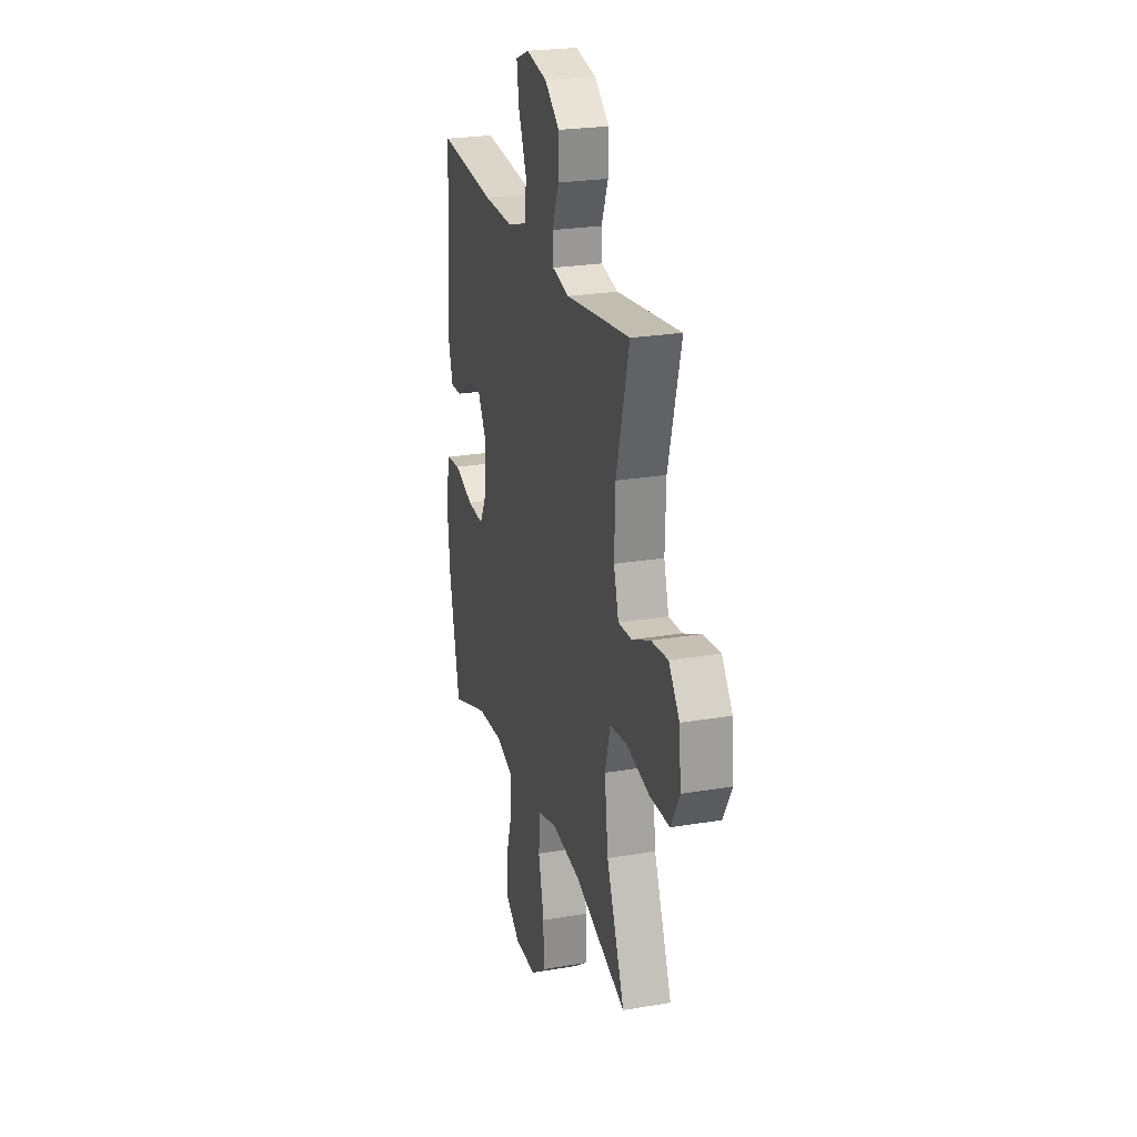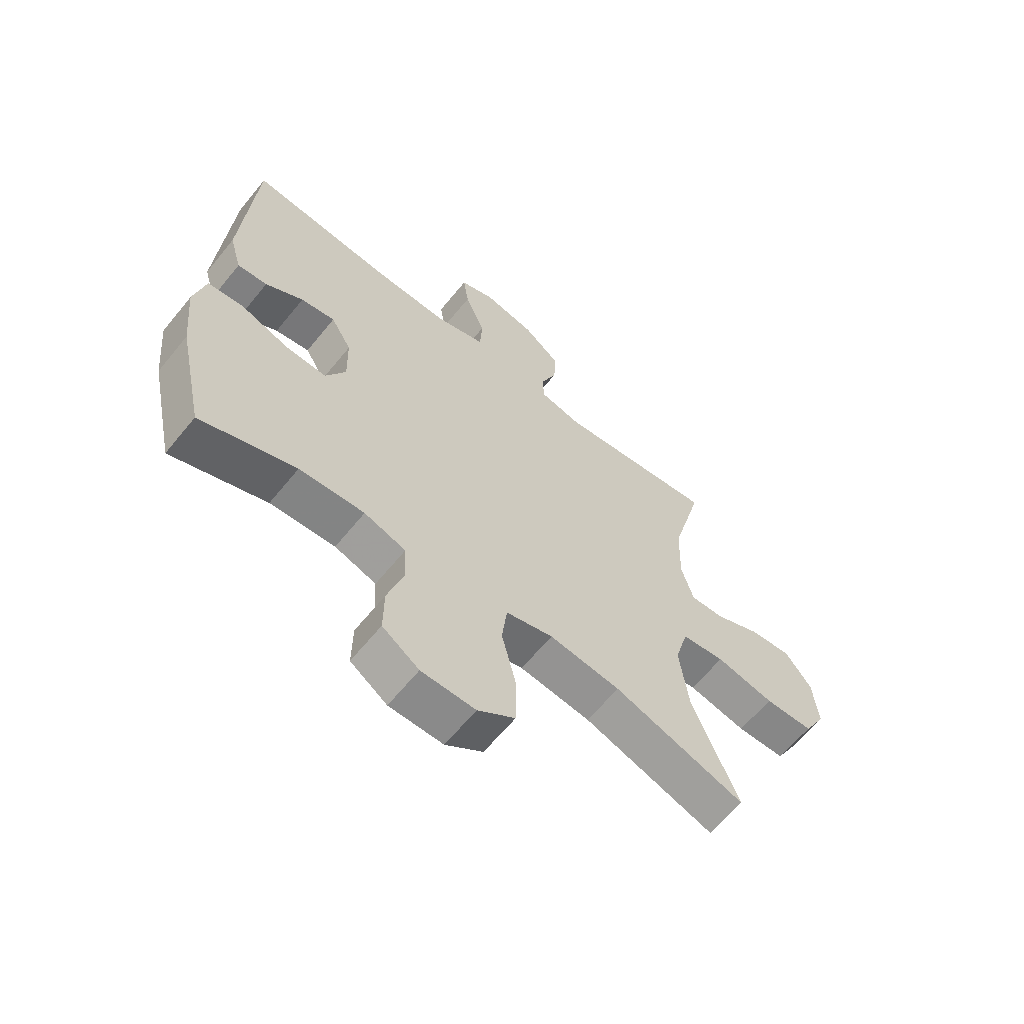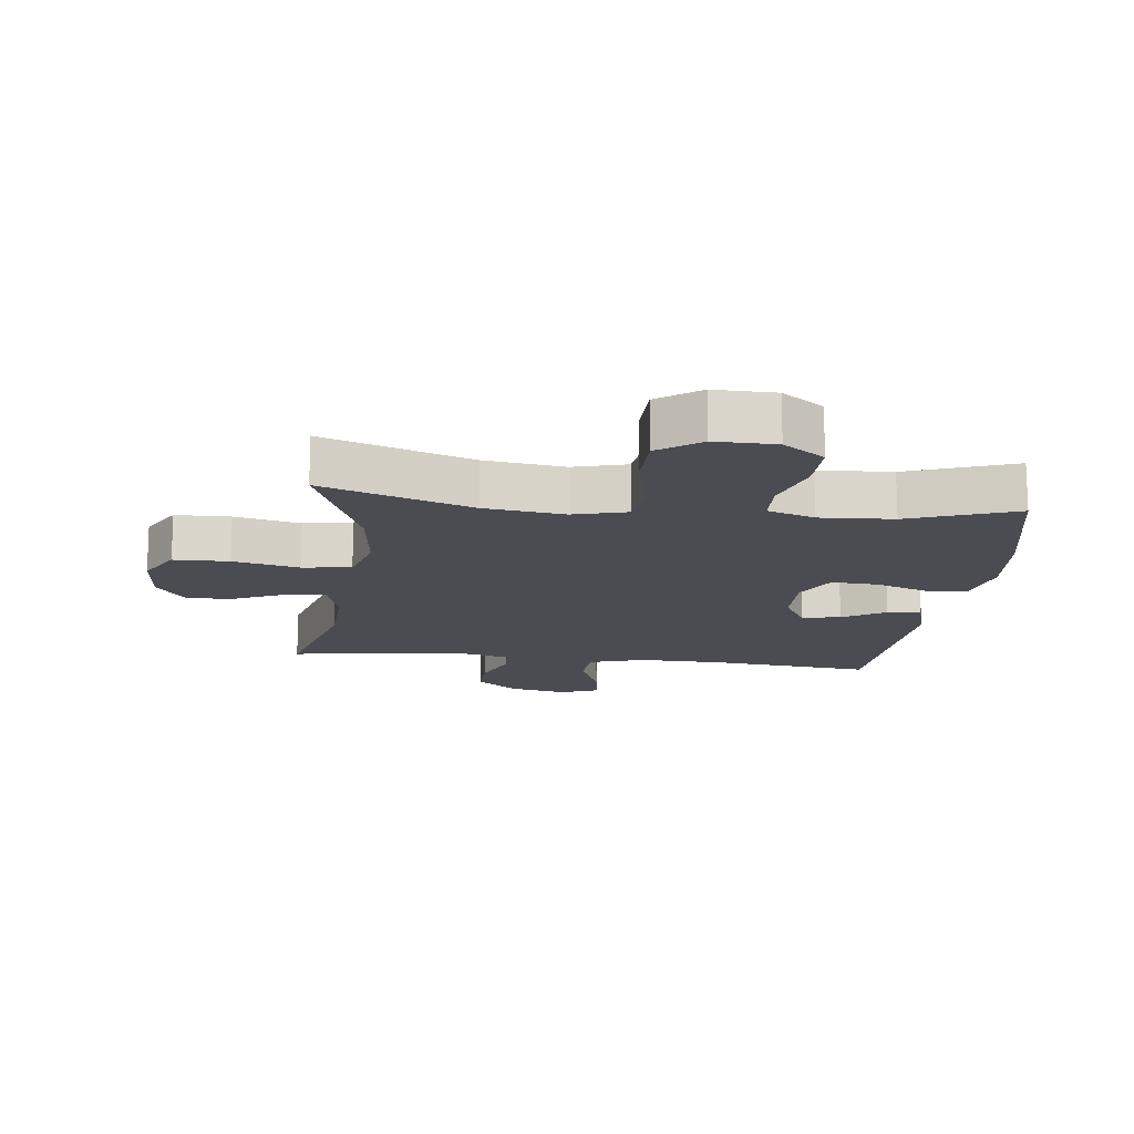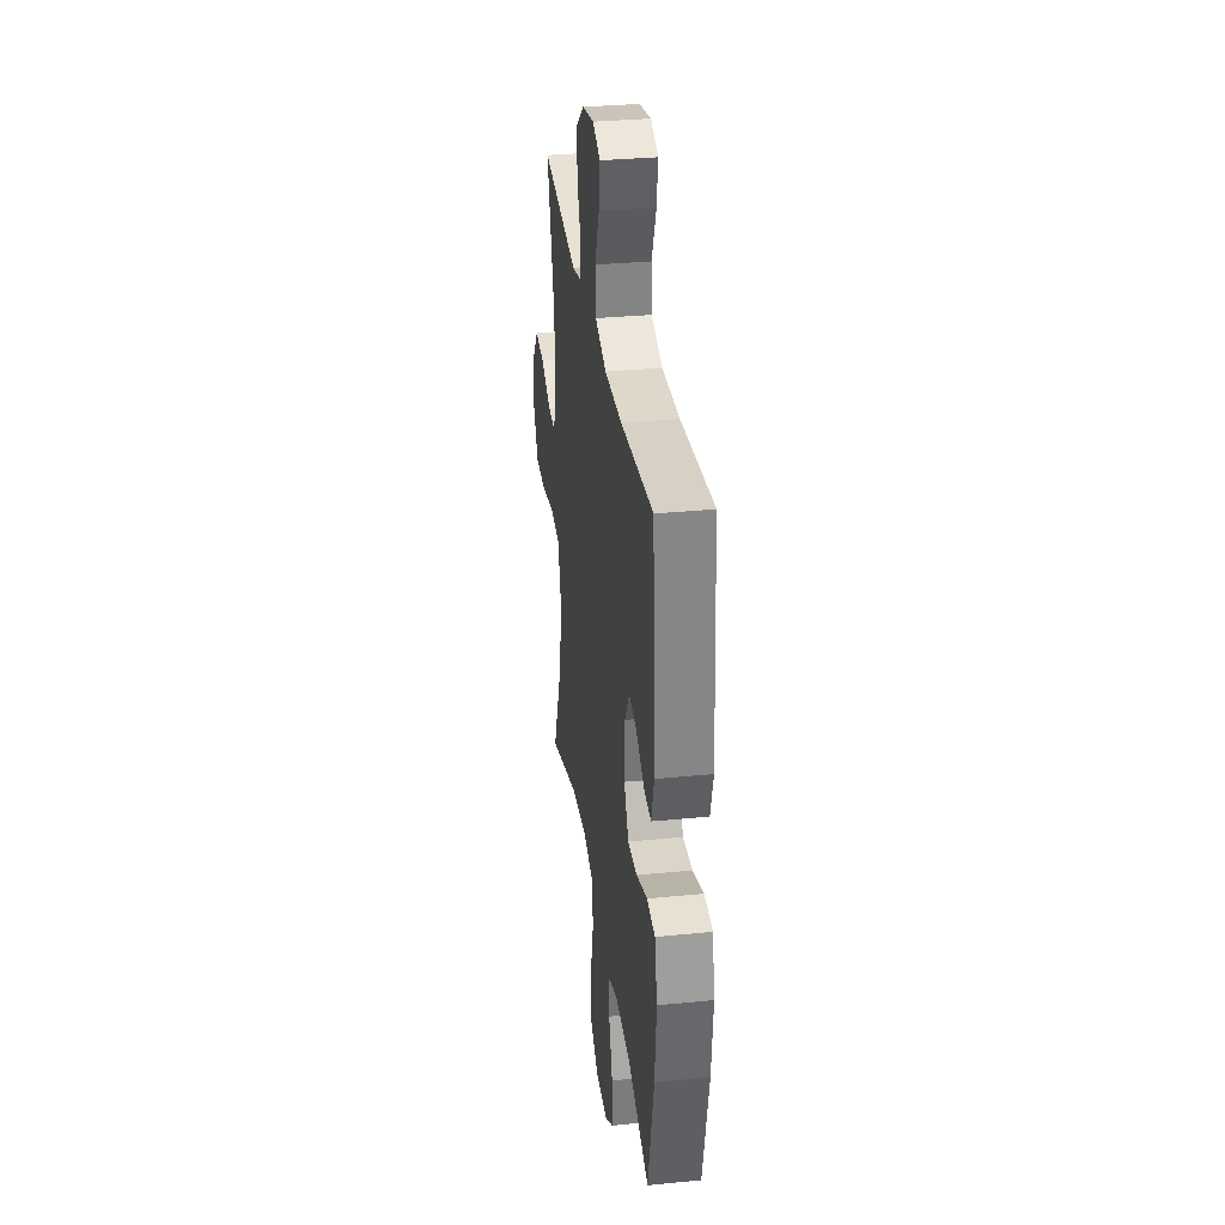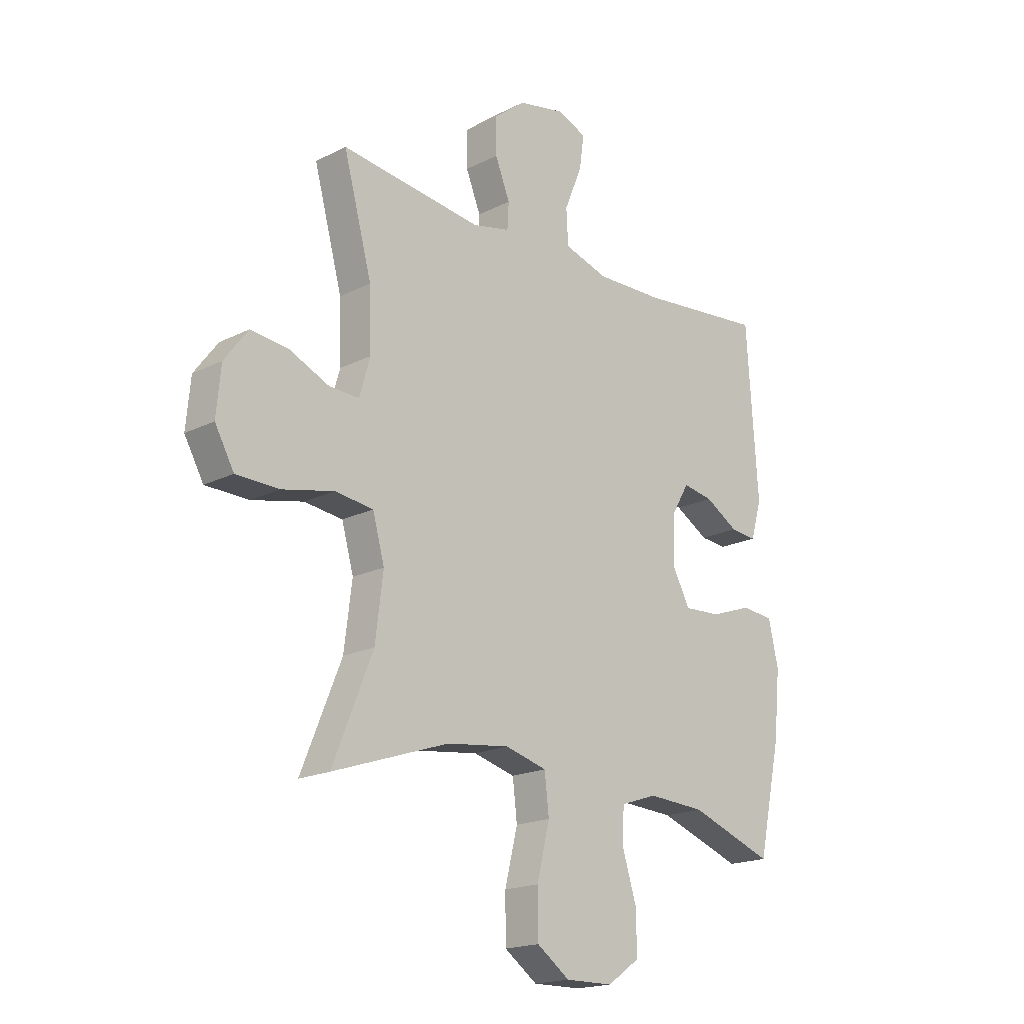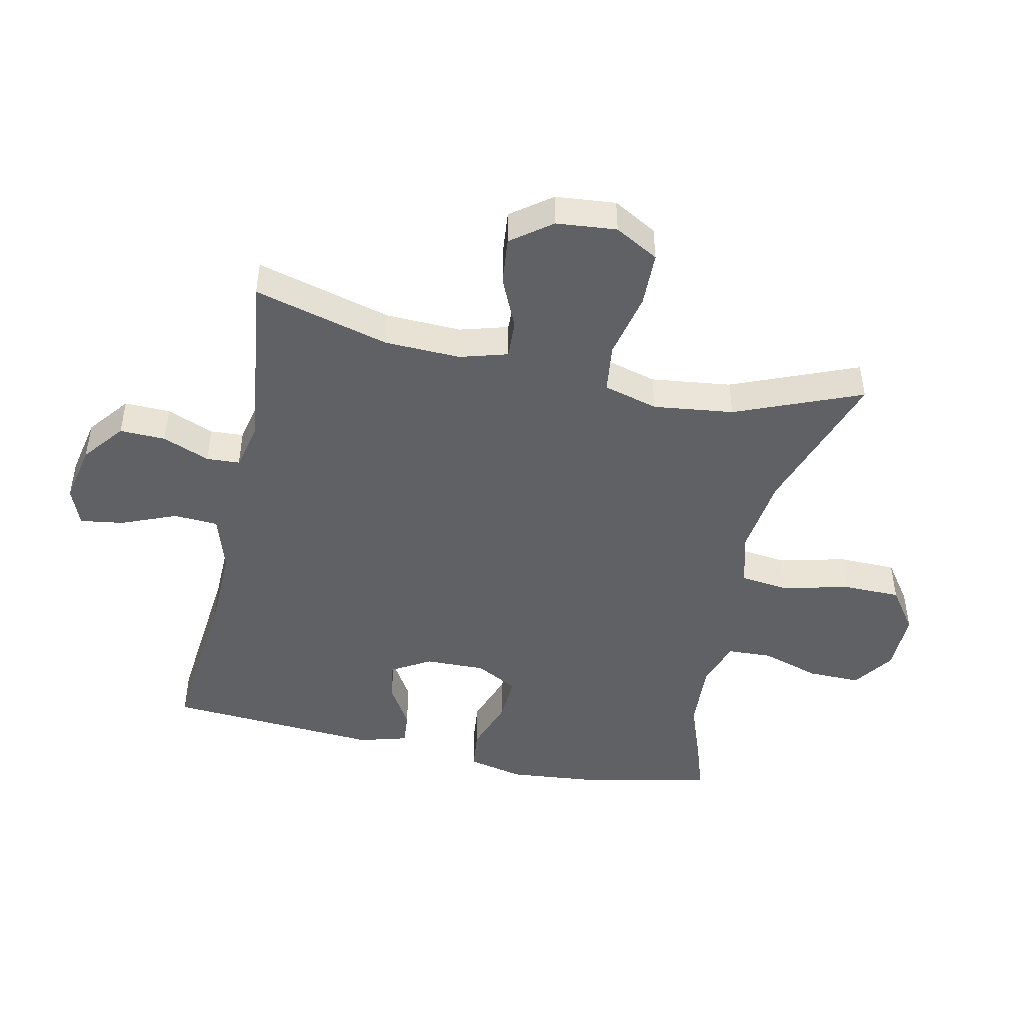
<metadata>
{"format":"obj","ext":"obj","renderer":"f3d","projection":"perspective","resolution":1024,"background":"white","views":[{"elev":24.2,"azim":74.4,"up":"+Z"},{"elev":-63.2,"azim":-39.1,"up":"+Z"},{"elev":-15.3,"azim":173.0,"up":"+Y"},{"elev":32.3,"azim":-97.8,"up":"+Z"},{"elev":-18.4,"azim":134.2,"up":"+Z"},{"elev":-46.6,"azim":77.8,"up":"+Y"}]}
</metadata>
<code>
v -0.5 0.07 -0.5
v -0.547 0.07 -0.283
v -0.56 0.07 -0.149
v -0.54 0.07 -0.06
v -0.475 0.07 -0.053
v -0.389 0.07 -0.083
v -0.314 0.07 -0.087
v -0.278 0.07 -0.02
v -0.28 0.07 0.076
v -0.317 0.07 0.139
v -0.379 0.07 0.128
v -0.447 0.07 0.087
v -0.501 0.07 0.082
v -0.523 0.07 0.159
v -0.5 0.07 0.5
v -0.243 0.07 0.475
v -0.105 0.07 0.472
v -0.015 0.07 0.5
v -0.011 0.07 0.571
v -0.047 0.07 0.659
v -0.057 0.07 0.728
v 0.004 0.07 0.752
v 0.098 0.07 0.733
v 0.164 0.07 0.681
v 0.162 0.07 0.608
v 0.132 0.07 0.533
v 0.135 0.07 0.48
v 0.211 0.07 0.463
v 0.5 0.07 0.5
v 0.442 0.07 0.284
v 0.438 0.07 0.163
v 0.46 0.07 0.087
v 0.521 0.07 0.09
v 0.603 0.07 0.127
v 0.679 0.07 0.135
v 0.727 0.07 0.071
v 0.736 0.07 -0.025
v 0.697 0.07 -0.095
v 0.609 0.07 -0.097
v 0.504 0.07 -0.074
v 0.426 0.07 -0.084
v 0.402 0.07 -0.171
v 0.418 0.07 -0.299
v 0.5 0.07 -0.5
v 0.263 0.07 -0.42
v 0.135 0.07 -0.404
v 0.05 0.07 -0.427
v 0.041 0.07 -0.505
v 0.067 0.07 -0.611
v 0.066 0.07 -0.703
v -0.001 0.07 -0.751
v -0.098 0.07 -0.75
v -0.164 0.07 -0.704
v -0.163 0.07 -0.62
v -0.134 0.07 -0.527
v -0.137 0.07 -0.456
v -0.212 0.07 -0.431
v -0.329 0.07 -0.438
v -0.5 0 -0.5
v -0.547 0 -0.283
v -0.56 0 -0.149
v -0.54 0 -0.06
v -0.475 0 -0.053
v -0.389 0 -0.083
v -0.314 0 -0.087
v -0.278 0 -0.02
v -0.28 0 0.076
v -0.317 0 0.139
v -0.379 0 0.128
v -0.447 0 0.087
v -0.501 0 0.082
v -0.523 0 0.159
v -0.5 0 0.5
v -0.243 0 0.475
v -0.105 0 0.472
v -0.015 0 0.5
v -0.011 0 0.571
v -0.047 0 0.659
v -0.057 0 0.728
v 0.004 0 0.752
v 0.098 0 0.733
v 0.164 0 0.681
v 0.162 0 0.608
v 0.132 0 0.533
v 0.135 0 0.48
v 0.211 0 0.463
v 0.5 0 0.5
v 0.442 0 0.284
v 0.438 0 0.163
v 0.46 0 0.087
v 0.521 0 0.09
v 0.603 0 0.127
v 0.679 0 0.135
v 0.727 0 0.071
v 0.736 0 -0.025
v 0.697 0 -0.095
v 0.609 0 -0.097
v 0.504 0 -0.074
v 0.426 0 -0.084
v 0.402 0 -0.171
v 0.418 0 -0.299
v 0.5 0 -0.5
v 0.263 0 -0.42
v 0.135 0 -0.404
v 0.05 0 -0.427
v 0.041 0 -0.505
v 0.067 0 -0.611
v 0.066 0 -0.703
v -0.001 0 -0.751
v -0.098 0 -0.75
v -0.164 0 -0.704
v -0.163 0 -0.62
v -0.134 0 -0.527
v -0.137 0 -0.456
v -0.212 0 -0.431
v -0.329 0 -0.438
f 53 54 55
f 52 53 55
f 51 52 55
f 50 51 55
f 49 50 55
f 48 49 55
f 47 48 55 56
f 46 47 56 57
f 43 44 45
f 42 43 45 46
f 46 57 58
f 42 46 58
f 41 42 58
f 38 39 40
f 37 38 40
f 36 37 40
f 35 36 40
f 34 35 40
f 33 34 40
f 32 33 40 41
f 28 29 30
f 27 28 30 31
f 24 25 26
f 23 24 26
f 22 23 26
f 21 22 26
f 20 21 26
f 19 20 26
f 18 19 26 27
f 32 41 58
f 31 32 58
f 27 31 58
f 18 27 58
f 17 18 58
f 14 15 16
f 13 14 16
f 12 13 16
f 11 12 16
f 4 5 6
f 3 4 6
f 2 3 6
f 1 2 6
f 58 1 6
f 58 6 7
f 10 11 16 17
f 9 10 17
f 8 9 17
f 8 17 58
f 7 8 58
f 113 112 111
f 113 111 110
f 113 110 109
f 113 109 108
f 113 108 107
f 113 107 106
f 114 113 106 105
f 115 114 105 104
f 103 102 101
f 104 103 101 100
f 116 115 104
f 116 104 100
f 116 100 99
f 98 97 96
f 98 96 95
f 98 95 94
f 98 94 93
f 98 93 92
f 98 92 91
f 99 98 91 90
f 88 87 86
f 89 88 86 85
f 84 83 82
f 84 82 81
f 84 81 80
f 84 80 79
f 84 79 78
f 84 78 77
f 85 84 77 76
f 116 99 90
f 116 90 89
f 116 89 85
f 116 85 76
f 116 76 75
f 74 73 72
f 74 72 71
f 74 71 70
f 74 70 69
f 64 63 62
f 64 62 61
f 64 61 60
f 64 60 59
f 64 59 116
f 65 64 116
f 75 74 69 68
f 75 68 67
f 75 67 66
f 116 75 66
f 116 66 65
f 1 59 60 2
f 2 60 61 3
f 3 61 62 4
f 4 62 63 5
f 5 63 64 6
f 6 64 65 7
f 7 65 66 8
f 8 66 67 9
f 9 67 68 10
f 10 68 69 11
f 11 69 70 12
f 12 70 71 13
f 13 71 72 14
f 14 72 73 15
f 15 73 74 16
f 16 74 75 17
f 17 75 76 18
f 18 76 77 19
f 19 77 78 20
f 20 78 79 21
f 21 79 80 22
f 22 80 81 23
f 23 81 82 24
f 24 82 83 25
f 25 83 84 26
f 26 84 85 27
f 27 85 86 28
f 28 86 87 29
f 29 87 88 30
f 30 88 89 31
f 31 89 90 32
f 32 90 91 33
f 33 91 92 34
f 34 92 93 35
f 35 93 94 36
f 36 94 95 37
f 37 95 96 38
f 38 96 97 39
f 39 97 98 40
f 40 98 99 41
f 41 99 100 42
f 42 100 101 43
f 43 101 102 44
f 44 102 103 45
f 45 103 104 46
f 46 104 105 47
f 47 105 106 48
f 48 106 107 49
f 49 107 108 50
f 50 108 109 51
f 51 109 110 52
f 52 110 111 53
f 53 111 112 54
f 54 112 113 55
f 55 113 114 56
f 56 114 115 57
f 57 115 116 58
f 58 116 59 1

</code>
